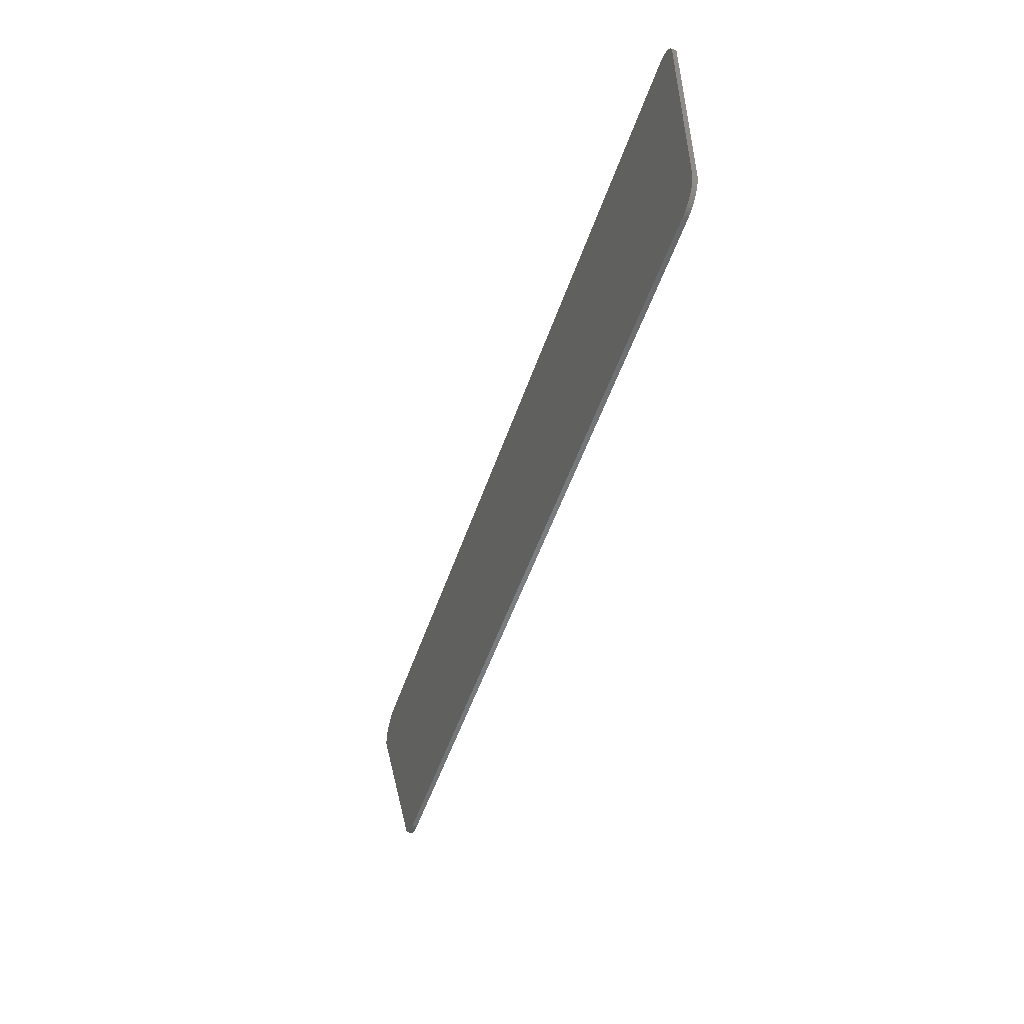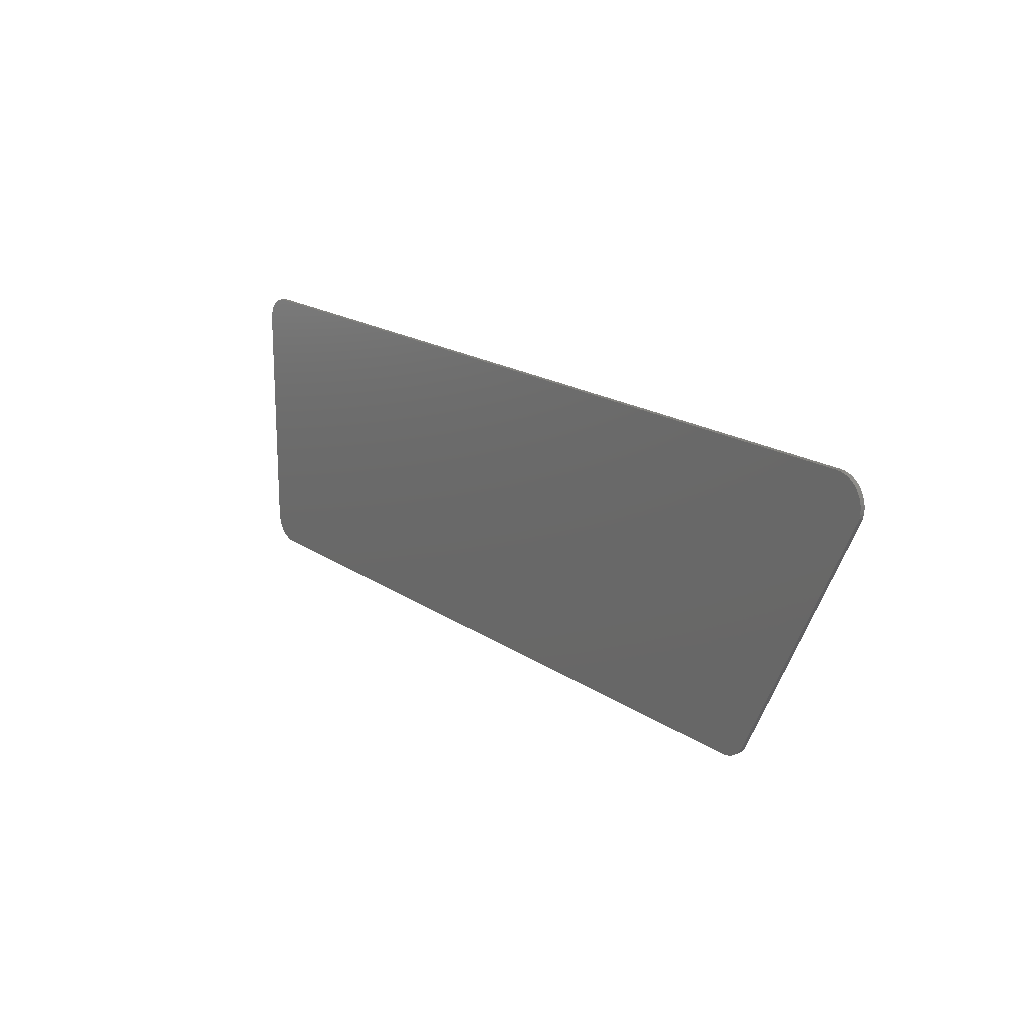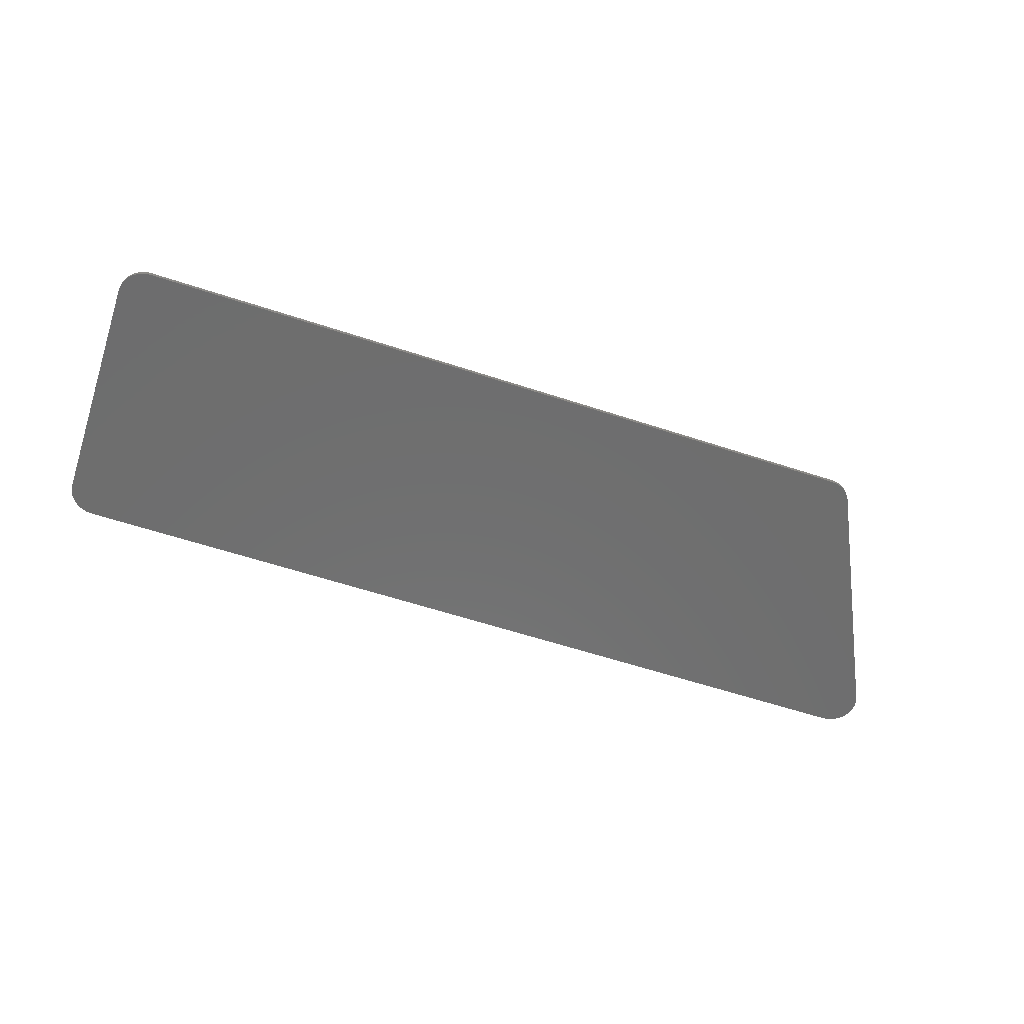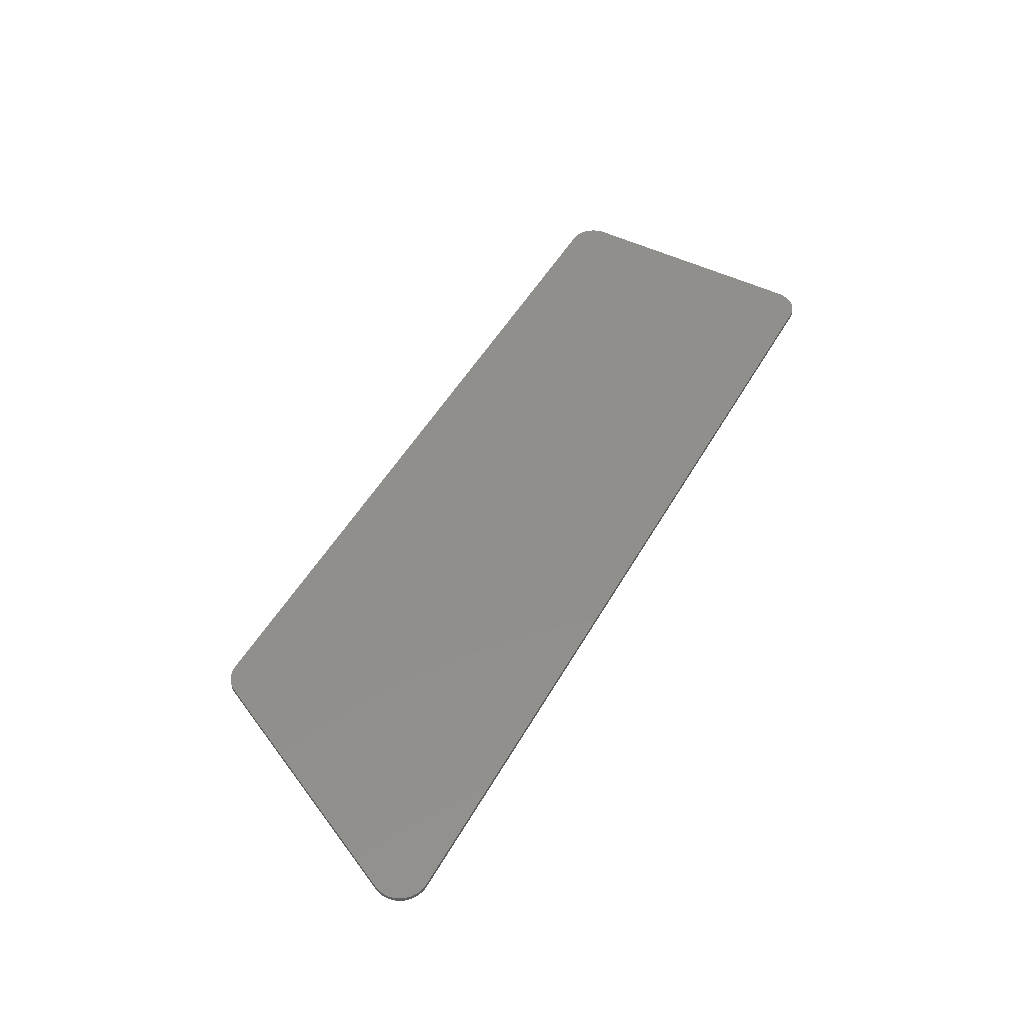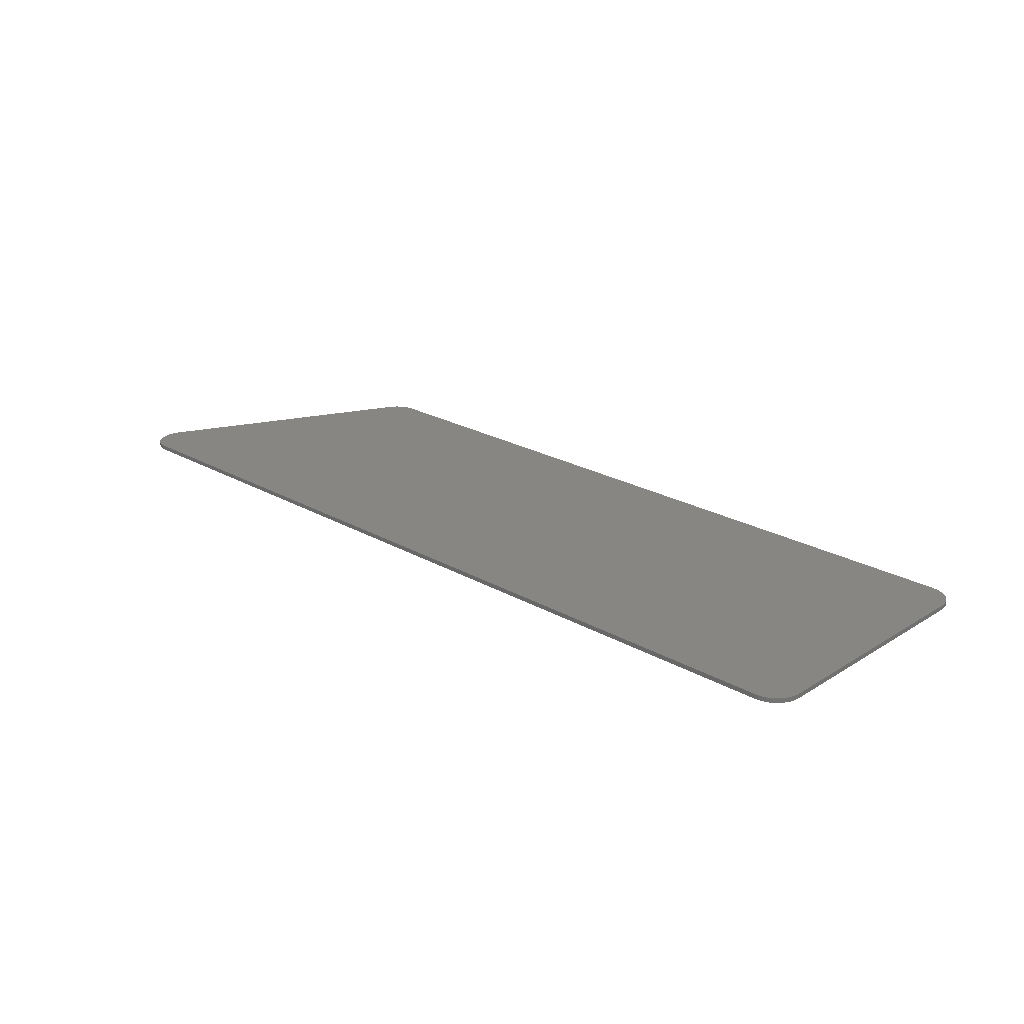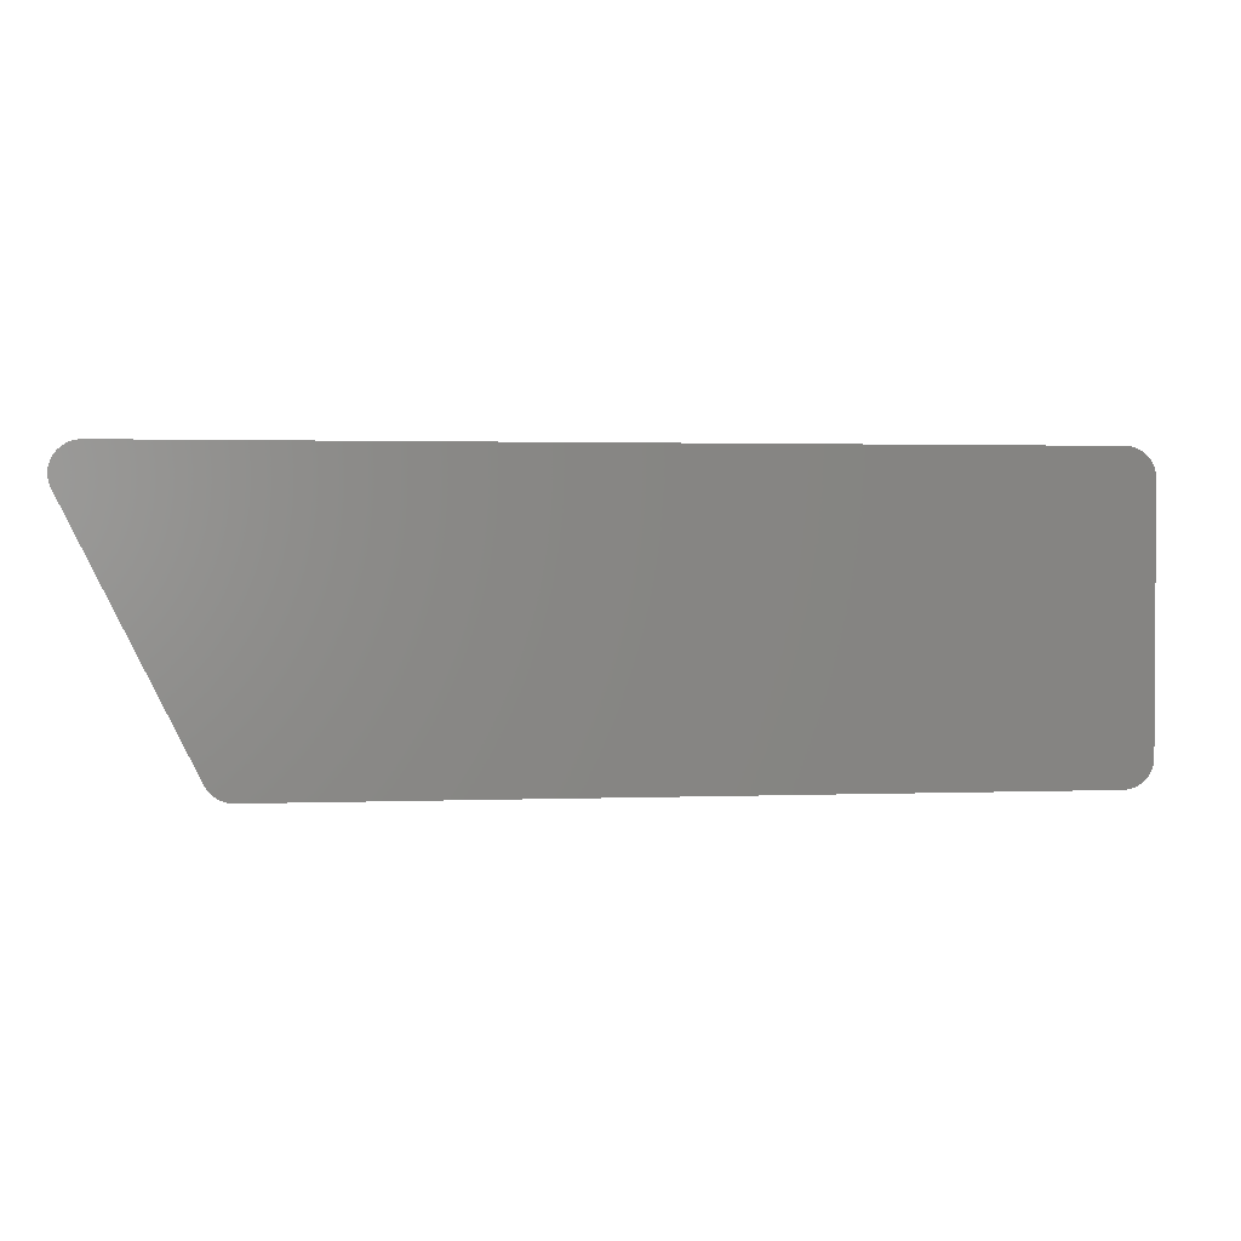
<metadata>
{"format":"stl","ext":"stl","renderer":"f3d","projection":"perspective","resolution":1024,"background":"white","views":[{"elev":-52.3,"azim":71.3,"up":"+Z"},{"elev":17.8,"azim":-127.2,"up":"+Z"},{"elev":-60.0,"azim":161.4,"up":"+Y"},{"elev":49.7,"azim":-61.4,"up":"+Y"},{"elev":23.4,"azim":43.7,"up":"+Y"},{"elev":1.8,"azim":-8.0,"up":"+Z"}]}
</metadata>
<code>
# stl→obj: 108 verts, 208 faces
v 9.454 0 3.2
v 10.05 0 2.678
v 10.05 0 2.6
v 9.532 0 3.195
v 10.03 0 2.755
v 9.609 0 3.179
v 10.01 0 2.83
v 9.683 0 3.154
v 9.973 0 2.9
v 9.754 0 3.12
v 9.93 0 2.965
v 9.819 0 3.076
v 9.878 0 3.024
v -9.454 0 3.2
v -9.609 0 3.179
v -9.532 0 3.195
v -9.683 0 3.154
v -9.754 0 3.12
v -9.819 0 3.076
v -9.878 0 3.024
v -9.93 0 2.965
v -9.973 0 2.9
v -10.01 0 2.83
v -10.03 0 2.755
v -10.05 0 2.678
v -10.05 0 2.6
v -10.05 0 2.522
v -10.03 0 2.445
v -10.01 0 2.37
v 9.454 0 -3.2
v 10.05 0 -2.678
v 10.05 0 -2.6
v 9.532 0 -3.195
v 10.03 0 -2.755
v 9.609 0 -3.179
v 10.01 0 -2.83
v 9.683 0 -3.154
v 9.973 0 -2.9
v 9.754 0 -3.12
v 9.93 0 -2.965
v 9.819 0 -3.076
v 9.878 0 -3.024
v -6.876 0 -3.2
v -7.032 0 -3.179
v -6.955 0 -3.195
v -7.106 0 -3.154
v -7.176 0 -3.12
v -7.242 0 -3.076
v -7.301 0 -3.024
v -7.352 0 -2.965
v -7.396 0 -2.9
v -7.431 0 -2.83
v 10.05 -0.1 2.6
v 10.05 -0.1 2.678
v 10.03 -0.1 2.755
v 10.01 -0.1 2.83
v 9.973 -0.1 2.9
v 9.93 -0.1 2.965
v 9.878 -0.1 3.024
v 9.819 -0.1 3.076
v 9.754 -0.1 3.12
v 9.683 -0.1 3.154
v 9.609 -0.1 3.179
v 9.532 -0.1 3.195
v 9.454 -0.1 3.2
v -9.454 -0.1 3.2
v -9.532 -0.1 3.195
v -9.609 -0.1 3.179
v -9.683 -0.1 3.154
v -9.754 -0.1 3.12
v -9.819 -0.1 3.076
v -9.878 -0.1 3.024
v -9.93 -0.1 2.965
v -9.973 -0.1 2.9
v -10.01 -0.1 2.83
v -10.03 -0.1 2.755
v -10.05 -0.1 2.678
v -10.05 -0.1 2.6
v -10.05 -0.1 2.522
v -10.03 -0.1 2.445
v -10.01 -0.1 2.37
v 10.05 -0.1 -2.6
v 10.05 -0.1 -2.678
v 10.03 -0.1 -2.755
v 10.01 -0.1 -2.83
v 9.973 -0.1 -2.9
v 9.93 -0.1 -2.965
v 9.878 -0.1 -3.024
v 9.819 -0.1 -3.076
v 9.754 -0.1 -3.12
v 9.683 -0.1 -3.154
v 9.609 -0.1 -3.179
v 9.532 -0.1 -3.195
v 9.454 -0.1 -3.2
v -6.876 -0.1 -3.2
v -6.955 -0.1 -3.195
v -7.032 -0.1 -3.179
v -7.106 -0.1 -3.154
v -7.176 -0.1 -3.12
v -7.242 -0.1 -3.076
v -7.301 -0.1 -3.024
v -7.352 -0.1 -2.965
v -7.396 -0.1 -2.9
v -7.431 -0.1 -2.83
v 5.854 -0.1 3.2
v 3.634 -0.1 -3.2
v 8.254 -0.1 -3.2
v 1.216 -0.1 3.2
f 1 2 3
f 2 1 4
f 4 5 2
f 5 4 6
f 6 7 5
f 7 6 8
f 8 9 7
f 9 8 10
f 10 11 9
f 11 10 12
f 12 13 11
f 14 15 16
f 14 17 15
f 14 18 17
f 14 19 18
f 14 20 19
f 14 21 20
f 14 22 21
f 14 23 22
f 14 24 23
f 14 25 24
f 14 26 25
f 14 27 26
f 14 28 27
f 14 29 28
f 30 31 32
f 31 30 33
f 33 34 31
f 34 33 35
f 35 36 34
f 36 35 37
f 37 38 36
f 38 37 39
f 39 40 38
f 40 39 41
f 41 42 40
f 43 44 45
f 43 46 44
f 43 47 46
f 43 48 47
f 43 49 48
f 43 50 49
f 43 51 50
f 43 52 51
f 2 53 3
f 53 2 54
f 5 54 2
f 54 5 55
f 7 55 5
f 55 7 56
f 9 56 7
f 56 9 57
f 11 57 9
f 57 11 58
f 13 58 11
f 58 13 59
f 12 59 13
f 59 12 60
f 10 60 12
f 60 10 61
f 8 61 10
f 61 8 62
f 6 62 8
f 62 6 63
f 4 63 6
f 63 4 64
f 1 64 4
f 64 1 65
f 16 66 14
f 66 16 67
f 15 67 16
f 67 15 68
f 17 68 15
f 68 17 69
f 18 69 17
f 69 18 70
f 19 70 18
f 70 19 71
f 20 71 19
f 71 20 72
f 21 72 20
f 72 21 73
f 22 73 21
f 73 22 74
f 23 74 22
f 74 23 75
f 24 75 23
f 75 24 76
f 25 76 24
f 76 25 77
f 26 77 25
f 77 26 78
f 27 78 26
f 78 27 79
f 28 79 27
f 79 28 80
f 29 80 28
f 80 29 81
f 31 82 32
f 82 31 83
f 34 83 31
f 83 34 84
f 36 84 34
f 84 36 85
f 38 85 36
f 85 38 86
f 40 86 38
f 86 40 87
f 42 87 40
f 87 42 88
f 41 88 42
f 88 41 89
f 39 89 41
f 89 39 90
f 37 90 39
f 90 37 91
f 35 91 37
f 91 35 92
f 33 92 35
f 92 33 93
f 30 93 33
f 93 30 94
f 95 45 96
f 45 95 43
f 96 44 97
f 44 96 45
f 97 46 98
f 46 97 44
f 98 47 99
f 47 98 46
f 99 48 100
f 48 99 47
f 100 49 101
f 49 100 48
f 101 50 102
f 50 101 49
f 102 51 103
f 51 102 50
f 103 52 104
f 52 103 51
f 65 54 53
f 54 65 64
f 64 55 54
f 55 64 63
f 63 56 55
f 56 63 62
f 62 57 56
f 57 62 61
f 61 58 57
f 58 61 60
f 60 59 58
f 66 68 67
f 66 69 68
f 66 70 69
f 66 71 70
f 66 72 71
f 66 73 72
f 66 74 73
f 66 75 74
f 66 76 75
f 66 77 76
f 66 78 77
f 66 79 78
f 66 80 79
f 66 81 80
f 94 83 82
f 83 94 93
f 93 84 83
f 84 93 92
f 92 85 84
f 85 92 91
f 91 86 85
f 86 91 90
f 90 87 86
f 87 90 89
f 89 88 87
f 95 97 96
f 95 98 97
f 95 99 98
f 95 100 99
f 95 101 100
f 95 102 101
f 95 103 102
f 95 104 103
f 1 32 30
f 32 1 3
f 1 43 14
f 43 1 30
f 14 52 29
f 52 14 43
f 1 66 65
f 66 1 14
f 3 82 32
f 82 3 53
f 29 104 81
f 104 29 52
f 30 95 43
f 95 30 94
f 105 106 107
f 106 105 108
f 66 106 108
f 106 66 95
f 66 104 95
f 104 66 81
f 65 82 53
f 82 65 94
f 65 107 94
f 107 65 105

</code>
